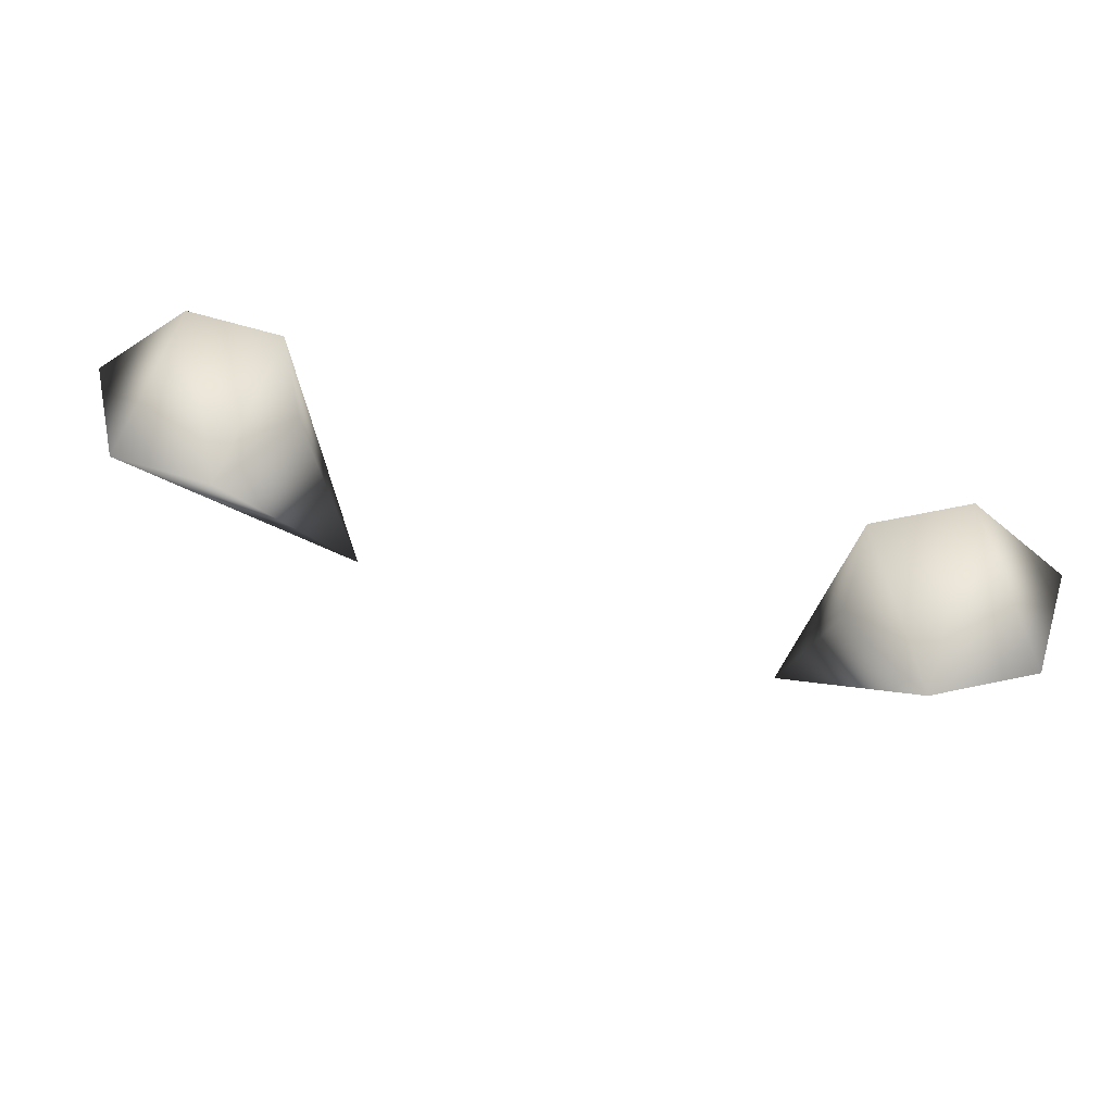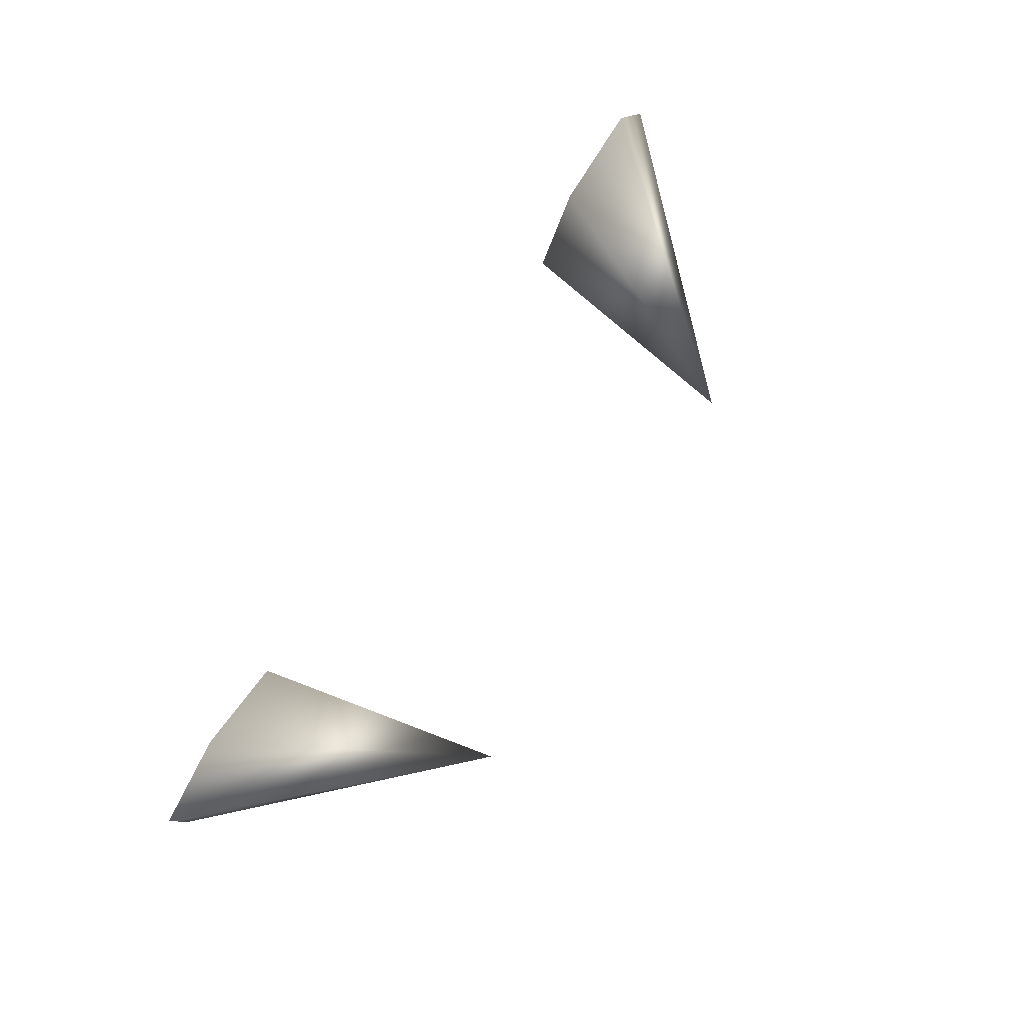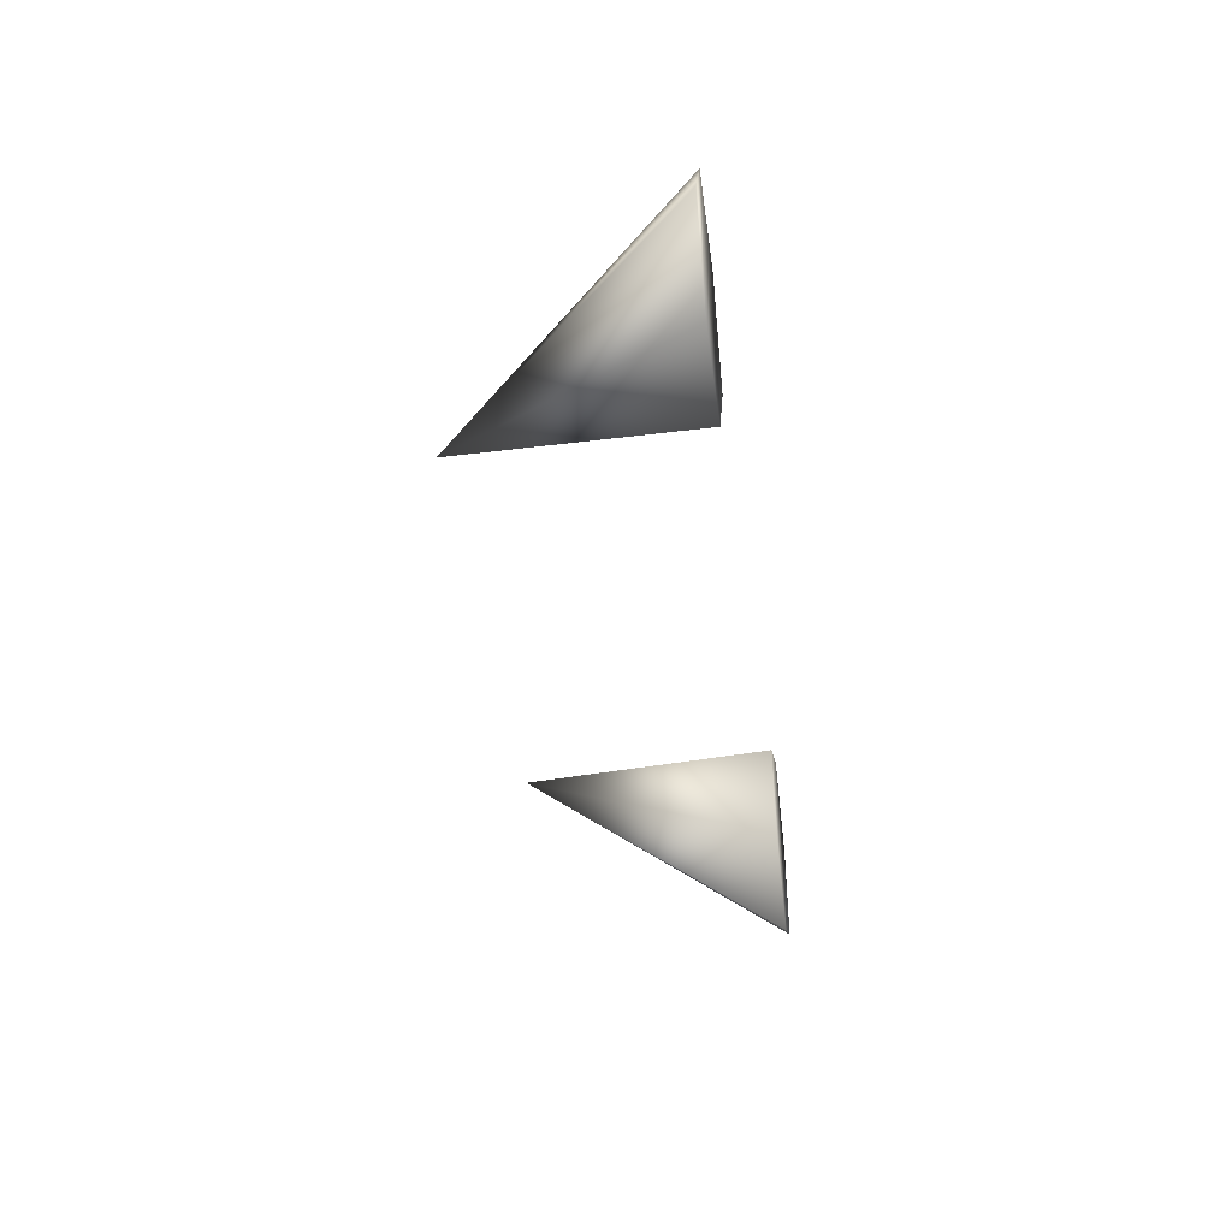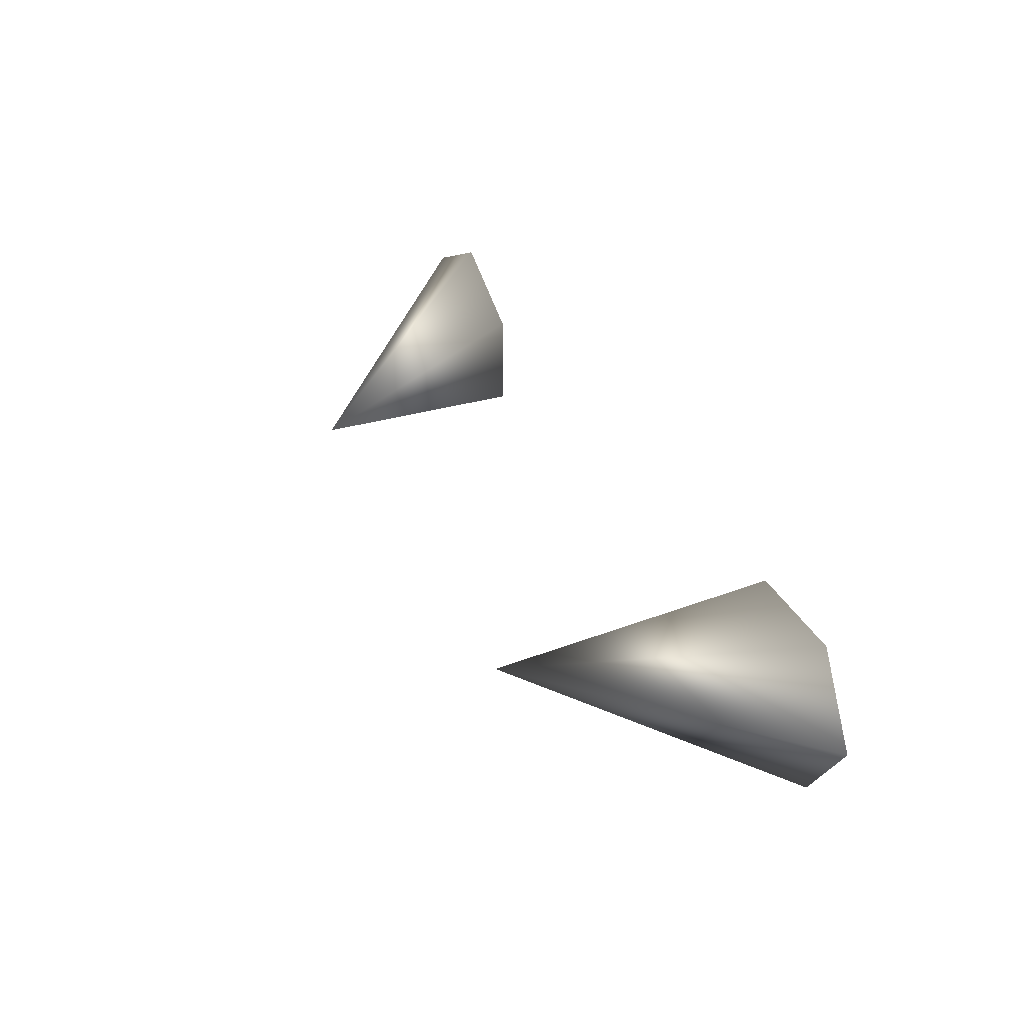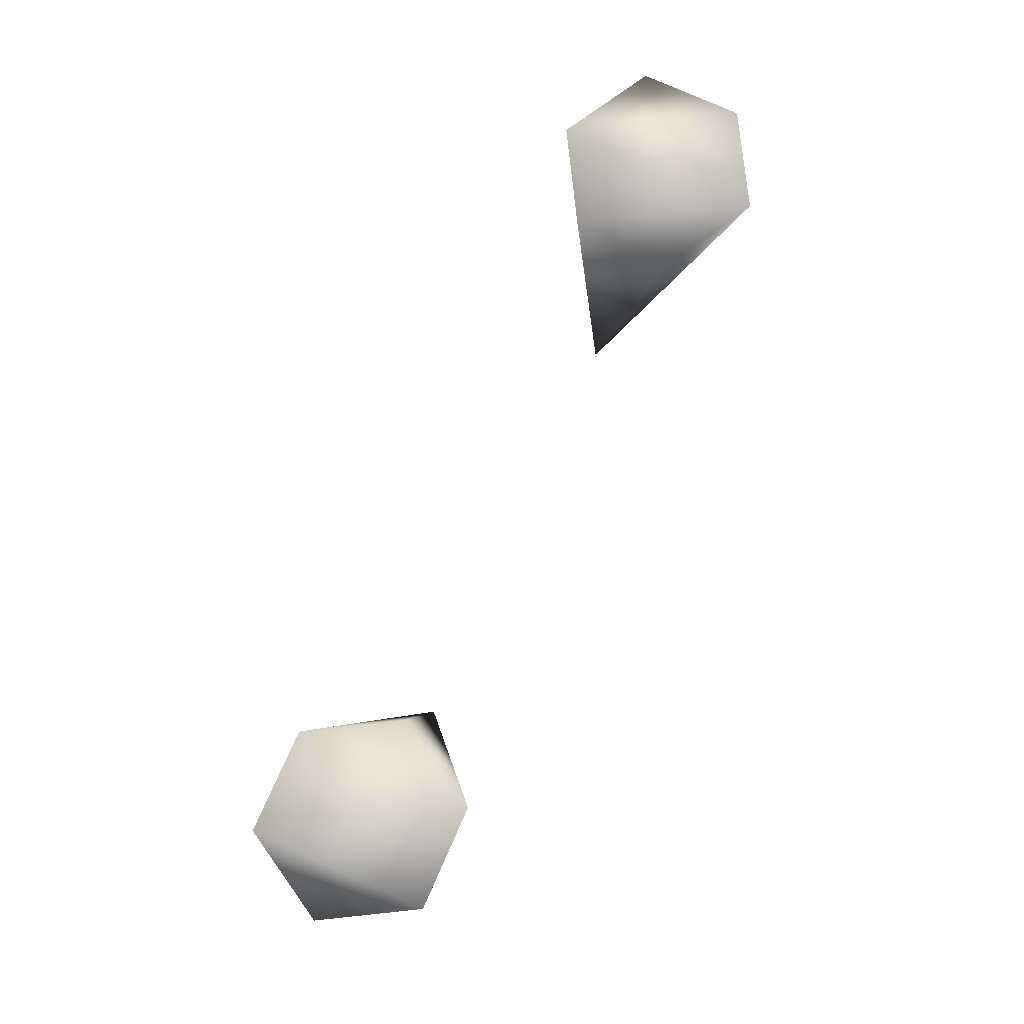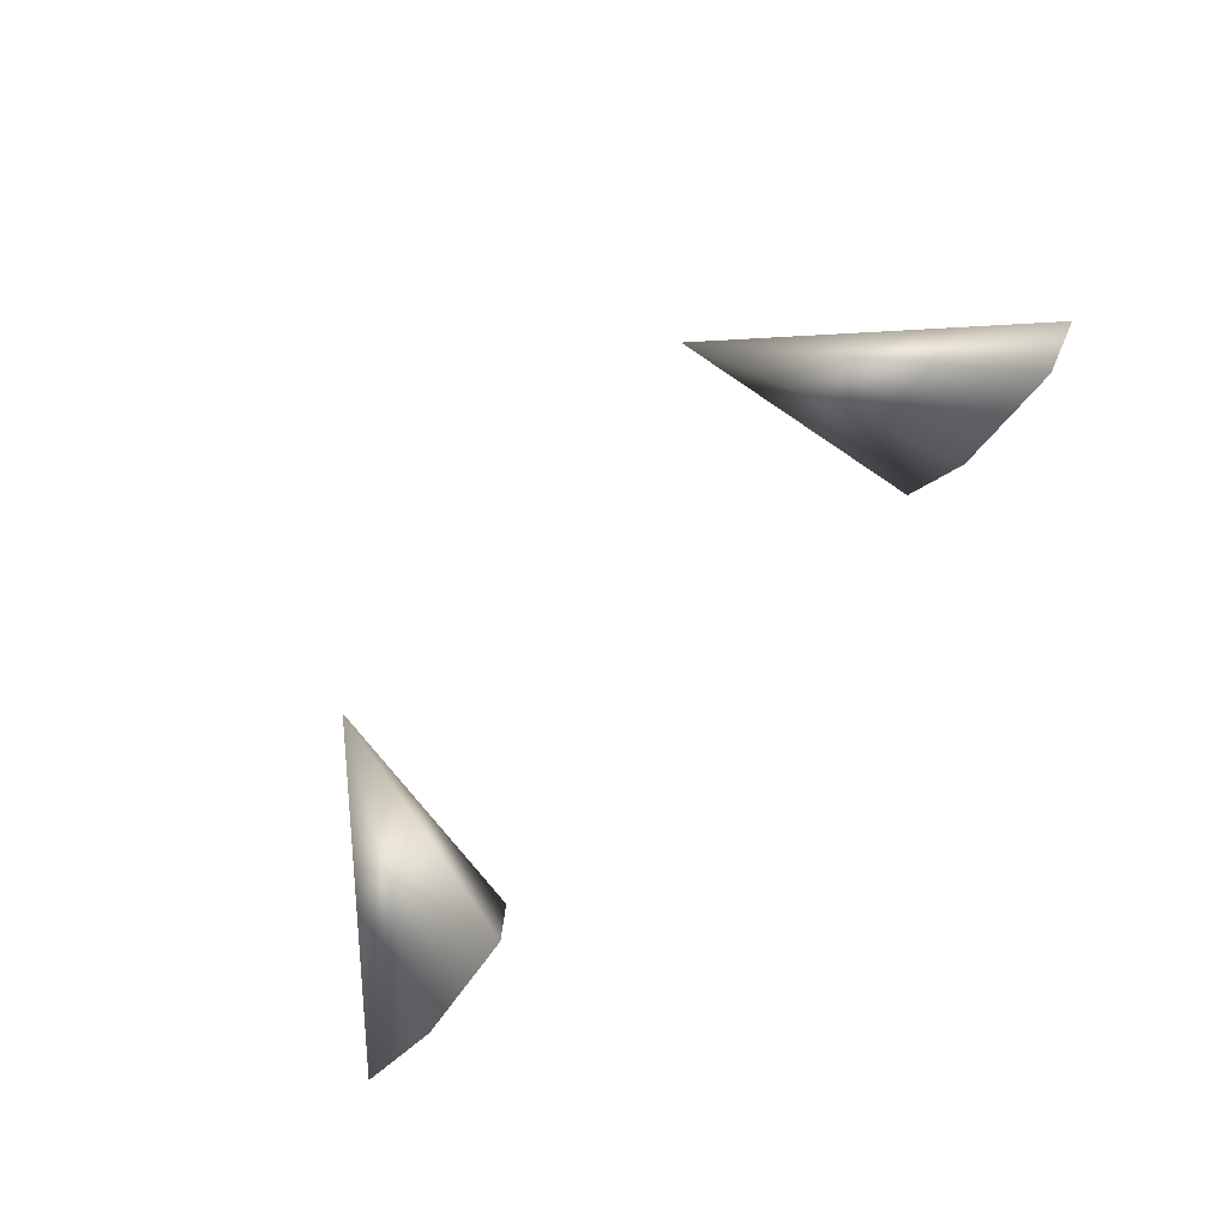
<metadata>
{"format":"obj","ext":"obj","renderer":"f3d","projection":"perspective","resolution":1024,"background":"white","views":[{"elev":59.5,"azim":17.6,"up":"+Z"},{"elev":79.4,"azim":122.1,"up":"+Y"},{"elev":-41.1,"azim":-82.4,"up":"+Y"},{"elev":36.9,"azim":-115.1,"up":"+Y"},{"elev":77.9,"azim":-66.0,"up":"+Z"},{"elev":-79.2,"azim":-132.4,"up":"+Y"}]}
</metadata>
<code>
g Cone_002
v -1.126 1e-06 0.006466
v -1.568 0.4601 1.206
v -2.087 0.4601 1.206
v -1.568 -0.4388 1.206
v -1.308 0.01068 1.206
v -2.087 0.4601 1.206
v -2.346 0.01068 1.206
v -2.346 0.01068 1.206
v -2.087 -0.4388 1.206
v -1.308 0.01068 1.206
v -1.568 0.4601 1.206
v -2.087 -0.4388 1.206
v -1.568 -0.4388 1.206
v -1.568 0.4601 1.206
v -1.308 0.01068 1.206
v -1.568 -0.4388 1.206
v -2.087 0.4601 1.206
v -2.087 -0.4388 1.206
v -2.346 0.01068 1.206
v 1.129 -1e-06 0.006466
v 2.278 -0.2477 1.206
v 2.278 0.2713 1.206
v 1.379 -0.2477 1.206
v 1.828 -0.5072 1.206
v 2.278 0.2713 1.206
v 1.828 0.5308 1.206
v 1.828 0.5308 1.206
v 1.379 0.2713 1.206
v 1.828 -0.5072 1.206
v 2.278 -0.2477 1.206
v 1.379 0.2713 1.206
v 1.379 -0.2477 1.206
v 1.828 0.5308 1.206
v 2.278 0.2713 1.206
v 2.278 -0.2477 1.206
v 1.828 -0.5072 1.206
v 1.379 0.2713 1.206
v 1.379 -0.2477 1.206
g Cone_002_0
f 3 2 1
f 5 4 1
f 7 6 1
f 9 8 1
f 11 10 1
f 13 12 1
f 16 15 14
f 14 17 16
f 17 18 16
f 17 19 18
f 22 21 20
f 24 23 20
f 26 25 20
f 28 27 20
f 30 29 20
f 32 31 20
f 35 34 33
f 33 36 35
f 33 37 36
f 37 38 36

</code>
